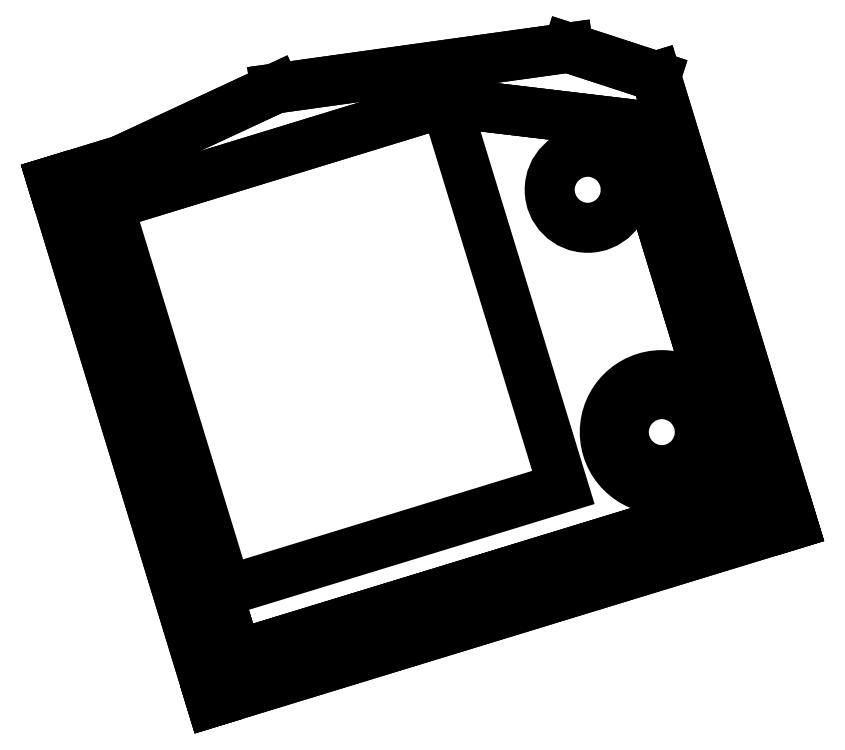
<metadata>
{"format":"dxf","ext":"dxf","renderer":"ezdxf+matplotlib","layout":"modelspace","background":"white","min_lineweight":24,"dpi":150}
</metadata>
<code>
0
SECTION
2
ENTITIES
0
LWPOLYLINE
8
0
90
6
70
1
43
0
10
20.83
20
-19.15
10
21.17
20
-19.05
10
34.46
20
-14.98
10
41.78
20
-15.85
10
46.3
20
-30.65
10
26.22
20
-36.79
0
LINE
8
0
10
20.91
20
-17.51
30
-8.882e-15
11
18.94
21
-18.11
31
-8.951e-15
0
LINE
8
0
10
18.94
20
-18.11
30
-8.951e-15
11
25.22
21
-38.66
31
-8.327e-15
0
LINE
8
0
10
25.22
20
-38.66
30
-8.327e-15
11
48.17
21
-31.64
31
-1.887e-14
0
LINE
8
0
10
48.17
20
-31.64
30
-1.887e-14
11
42.77
21
-13.96
31
-1.832e-14
0
LINE
8
0
10
42.77
20
-13.96
30
-1.832e-14
11
39.31
21
-12.83
31
-1.762e-14
0
LINE
8
0
10
39.31
20
-12.83
30
-1.762e-14
11
27.75
21
-14.44
31
-9.437e-15
0
LINE
8
0
10
27.75
20
-14.44
30
-9.437e-15
11
20.96
21
-17.6
31
-1.776e-14
0
SPLINE
8
0
70
0
71
3
72
8
73
4
74
0
42
1e-09
43
1e-10
44
1e-10
40
-0.487
40
-0.487
40
-0.487
40
-0.487
40
-0.4824
40
-0.4824
40
-0.4824
40
-0.4824
10
20.96
20
-17.6
30
-8.882e-15
10
20.94
20
-17.57
30
-8.882e-15
10
20.92
20
-17.54
30
-1.776e-14
10
20.91
20
-17.51
30
-8.882e-15
0
LWPOLYLINE
8
0
90
8
70
1
43
0
10
41.78
20
-15.85
10
34.46
20
-14.98
10
39.12
20
-30.18
10
25.82
20
-34.25
10
21.17
20
-19.05
10
20.83
20
-19.15
10
26.22
20
-36.79
10
46.3
20
-30.65
0
CIRCLE
8
0
10
43
20
-28
30
0
40
1.5
210
0
220
0
230
1
0
CIRCLE
8
0
10
43
20
-28
30
0
40
2.25
210
0
220
0
230
1
0
CIRCLE
8
0
10
40.08
20
-18.44
30
-1.776e-14
40
1.5
210
1.251e-17
220
1.489e-16
230
1
0
LWPOLYLINE
8
0
90
6
70
1
43
0
10
20.83
20
-19.15
10
21.17
20
-19.05
10
34.46
20
-14.98
10
41.78
20
-15.85
10
46.3
20
-30.65
10
26.22
20
-36.79
0
LINE
8
0
10
20.91
20
-17.51
30
1.776e-14
11
18.94
21
-18.11
31
1.769e-14
0
LINE
8
0
10
18.94
20
-18.11
30
1.769e-14
11
25.22
21
-38.66
31
9.437e-15
0
LINE
8
0
10
25.22
20
-38.66
30
9.437e-15
11
48.17
21
-31.64
31
7.772e-15
0
LINE
8
0
10
48.17
20
-31.64
30
7.772e-15
11
42.77
21
-13.96
31
-2.776e-16
0
LINE
8
0
10
42.77
20
-13.96
30
-2.776e-16
11
39.31
21
-12.83
31
8.882e-15
0
LINE
8
0
10
39.31
20
-12.83
30
8.882e-15
11
27.75
21
-14.44
31
1.721e-14
0
LINE
8
0
10
27.75
20
-14.44
30
1.721e-14
11
20.96
21
-17.6
31
9.437e-15
0
SPLINE
8
0
70
0
71
3
72
8
73
4
74
0
42
1e-09
43
1e-10
44
1e-10
40
-0.487
40
-0.487
40
-0.487
40
-0.487
40
-0.4824
40
-0.4824
40
-0.4824
40
-0.4824
10
20.96
20
-17.6
30
0
10
20.94
20
-17.57
30
0
10
20.92
20
-17.54
30
8.882e-15
10
20.91
20
-17.51
30
1.776e-14
0
ENDSEC
0
EOF

</code>
